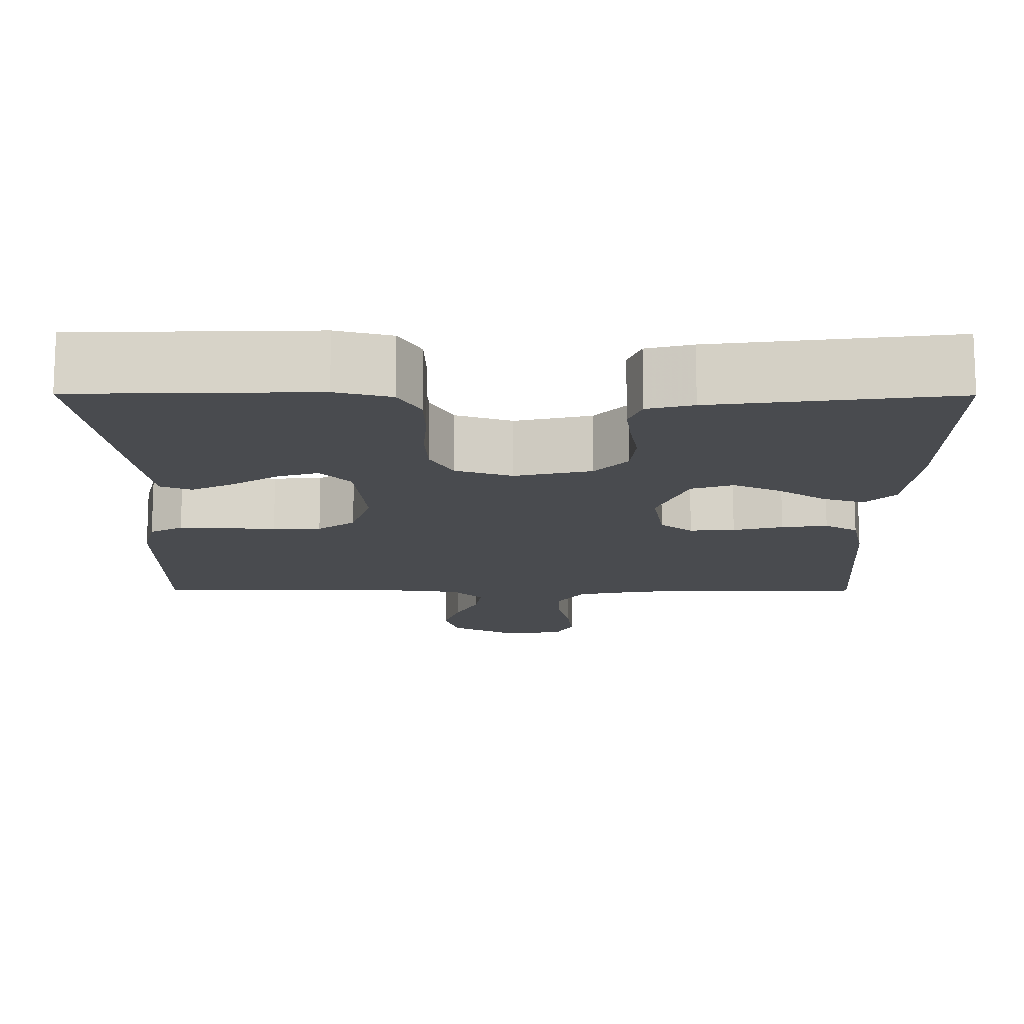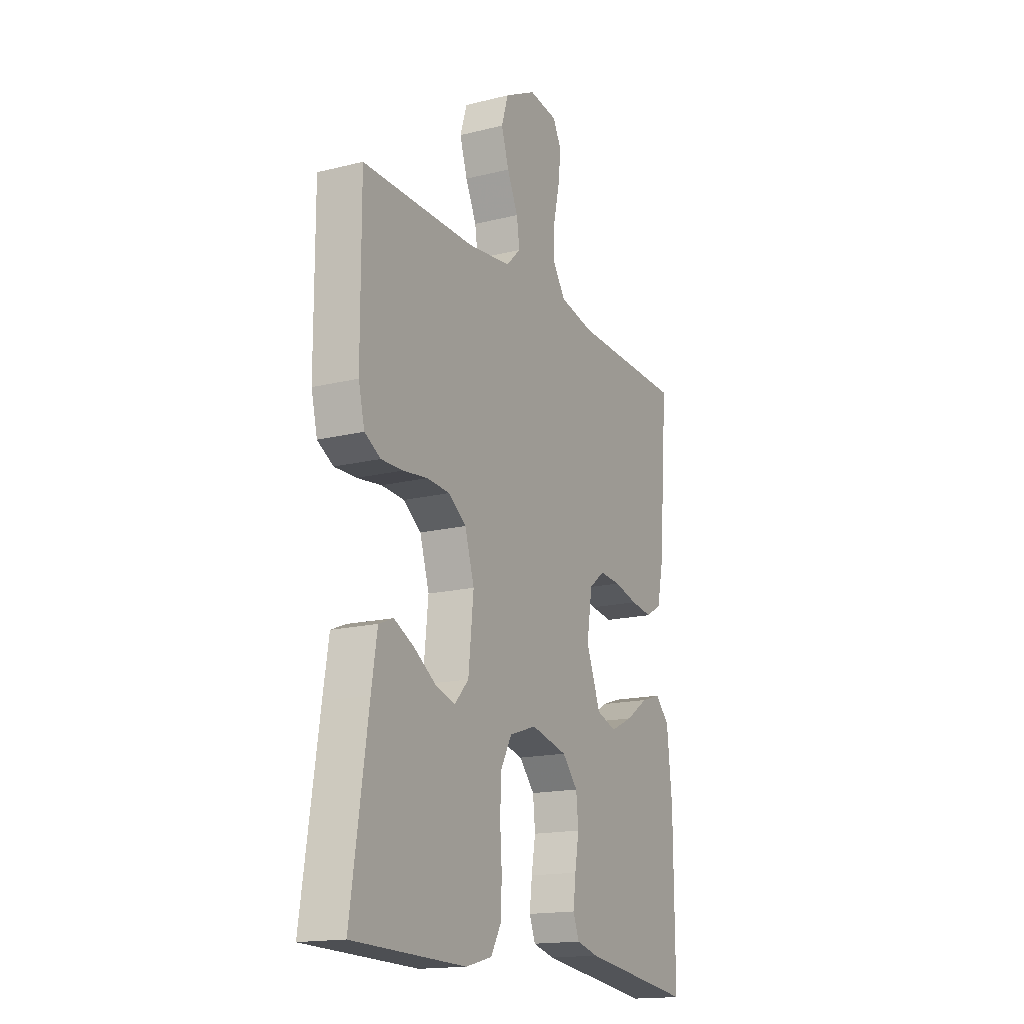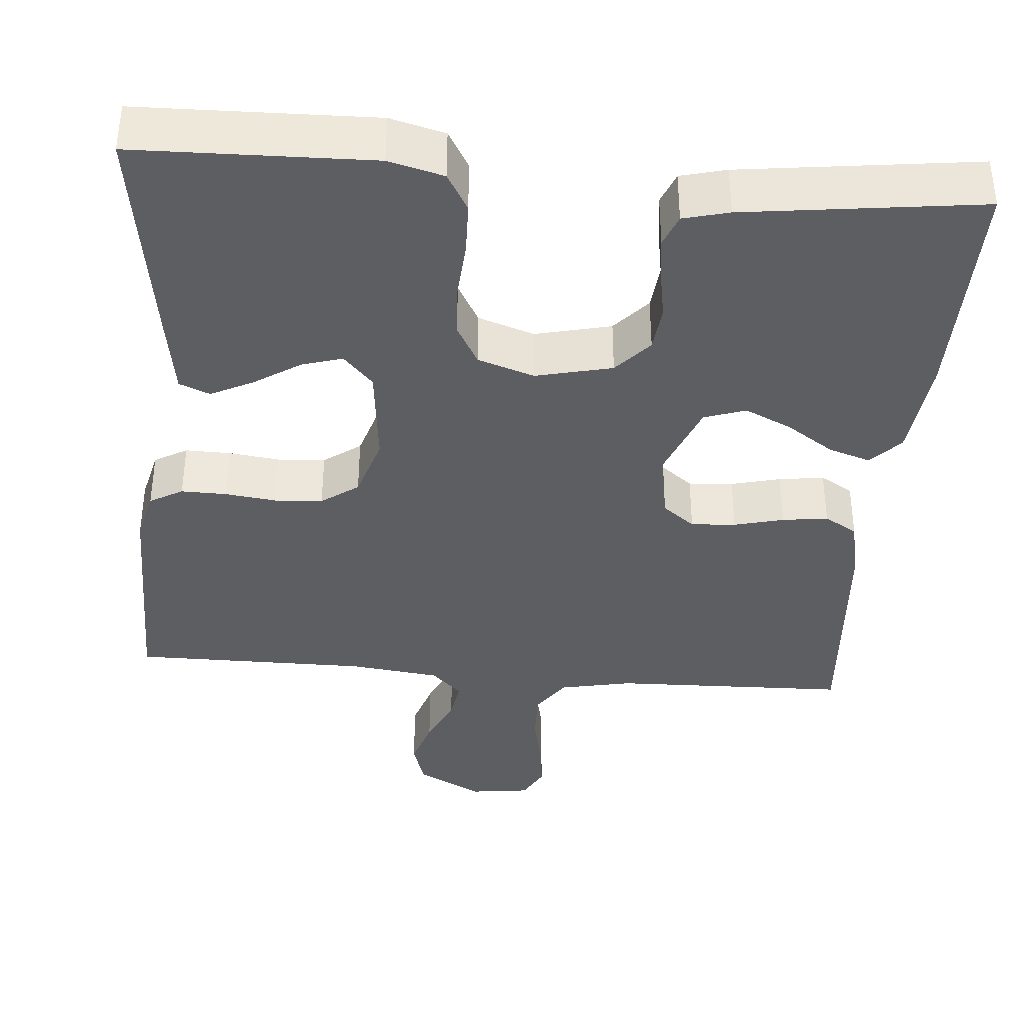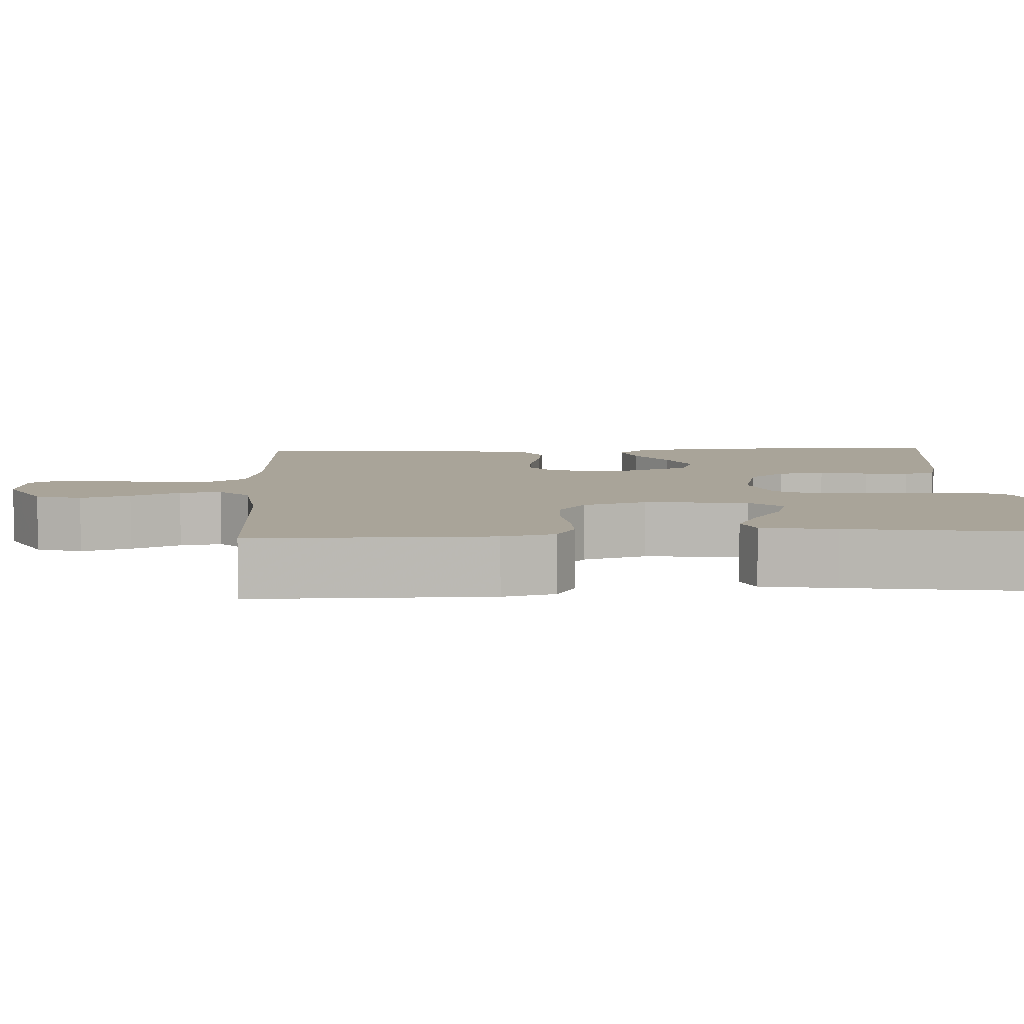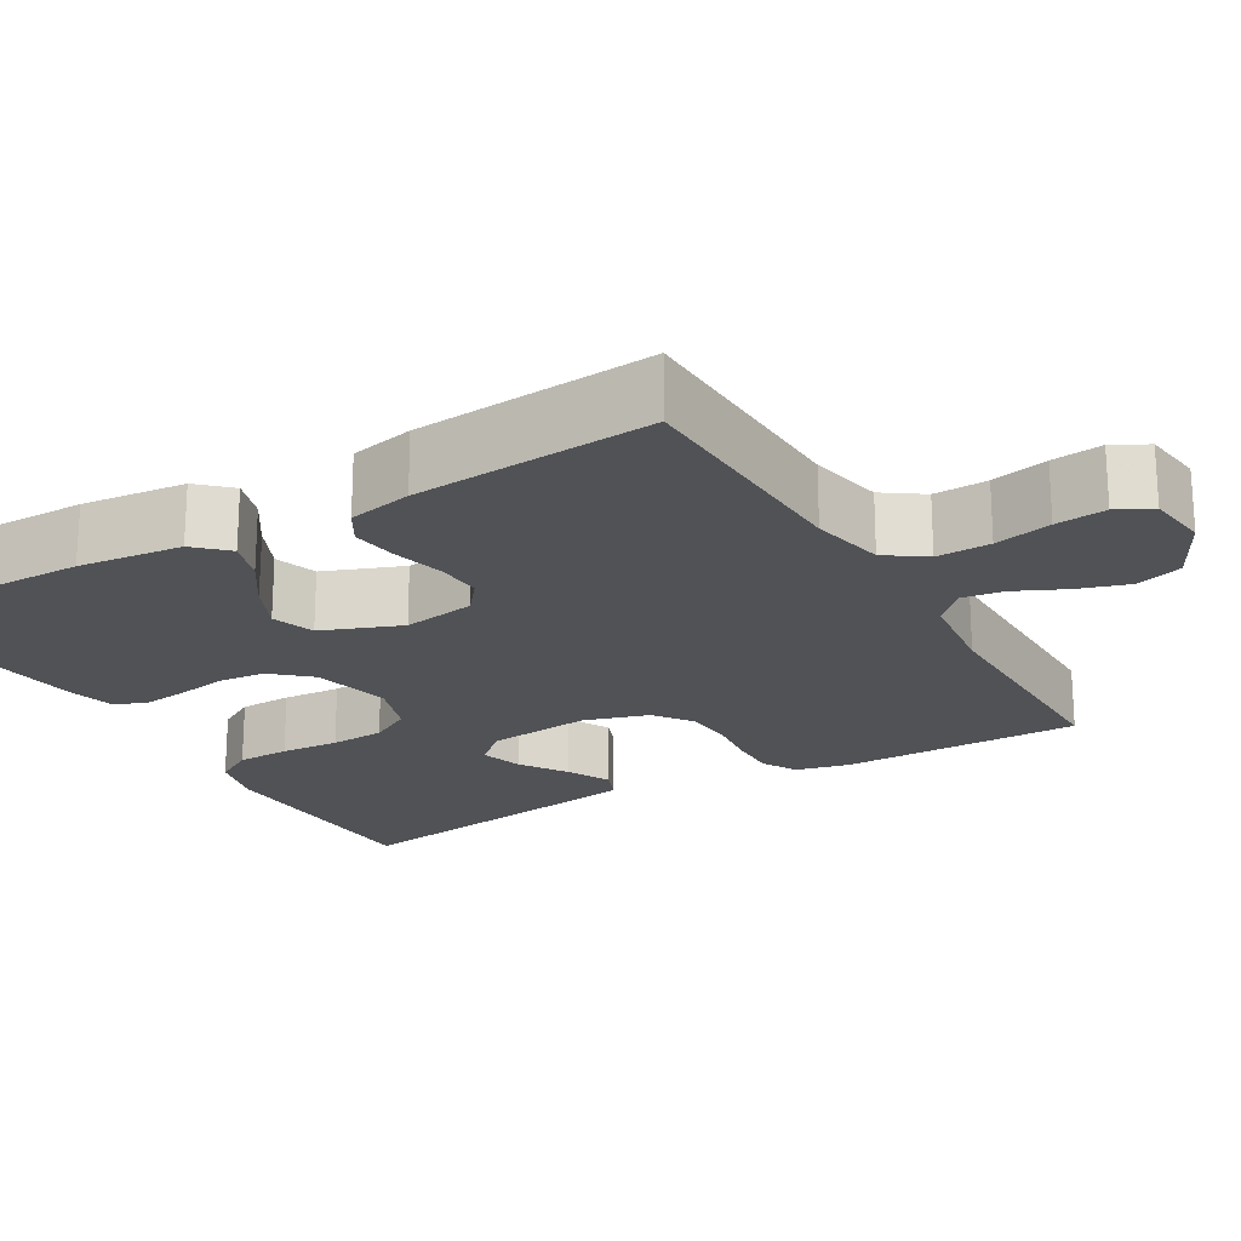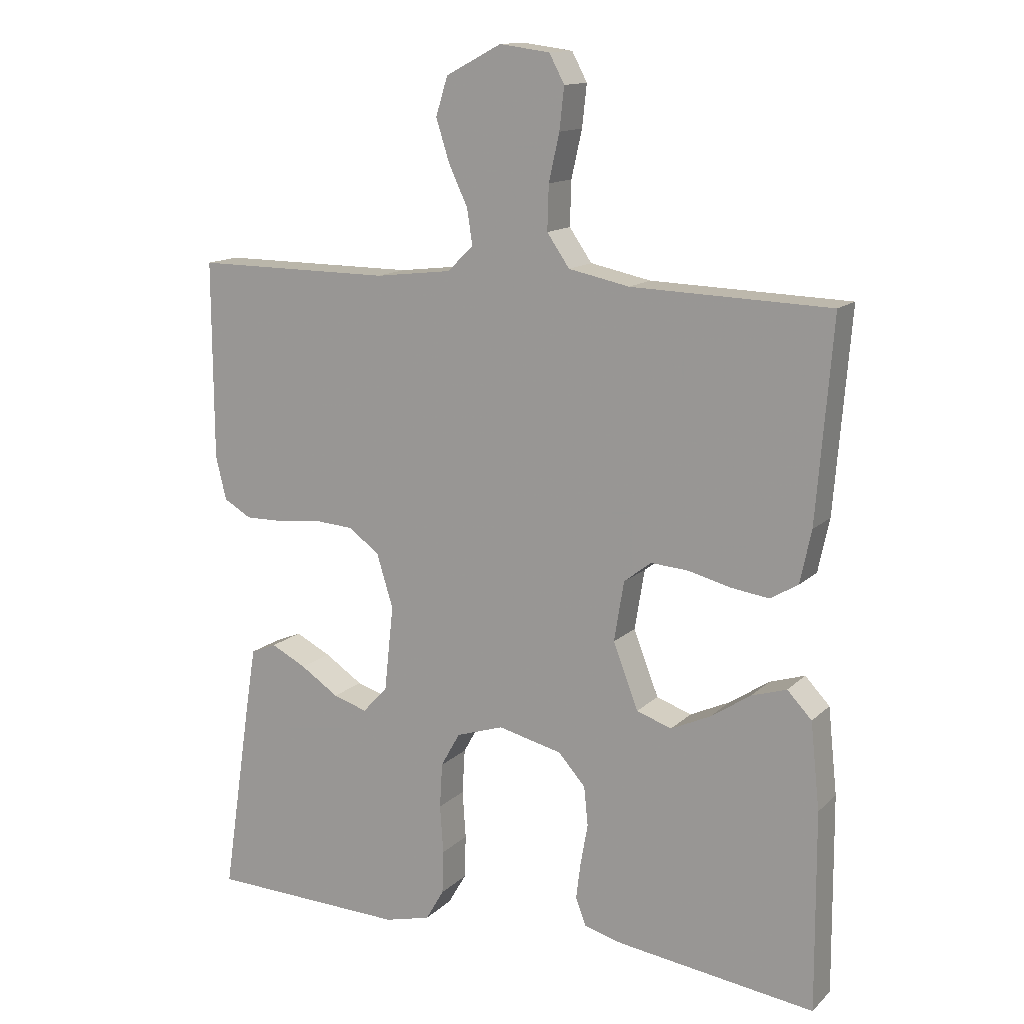
<metadata>
{"format":"obj","ext":"obj","renderer":"f3d","projection":"perspective","resolution":1024,"background":"white","views":[{"elev":-14.1,"azim":179.7,"up":"+Y"},{"elev":-16.6,"azim":116.8,"up":"+Z"},{"elev":-38.0,"azim":175.1,"up":"+Y"},{"elev":7.2,"azim":87.1,"up":"+Y"},{"elev":-21.0,"azim":-59.7,"up":"+Y"},{"elev":13.7,"azim":-152.0,"up":"+Z"}]}
</metadata>
<code>
v 0.5 0.07 -0.5
v 0.2 0.07 -0.508
v 0.13 0.07 -0.49
v 0.102 0.07 -0.442
v 0.1 0.07 -0.376
v 0.105 0.07 -0.303
v 0.101 0.07 -0.235
v 0.072 0.07 -0.183
v 0 0.07 -0.159
v -0.097 0.07 -0.182
v -0.138 0.07 -0.228
v -0.144 0.07 -0.287
v -0.133 0.07 -0.349
v -0.126 0.07 -0.405
v -0.142 0.07 -0.446
v -0.2 0.07 -0.461
v -0.5 0.07 -0.5
v -0.498 0.07 -0.2
v -0.484 0.07 -0.07
v -0.447 0.07 -0.031
v -0.394 0.07 -0.048
v -0.334 0.07 -0.088
v -0.274 0.07 -0.116
v -0.221 0.07 -0.098
v -0.183 0.07 0
v -0.198 0.07 0.091
v -0.239 0.07 0.123
v -0.296 0.07 0.119
v -0.359 0.07 0.103
v -0.417 0.07 0.095
v -0.459 0.07 0.12
v -0.476 0.07 0.2
v -0.5 0.07 0.5
v -0.2 0.07 0.509
v -0.108 0.07 0.528
v -0.074 0.07 0.577
v -0.076 0.07 0.644
v -0.092 0.07 0.715
v -0.099 0.07 0.778
v -0.076 0.07 0.821
v 0 0.07 0.831
v 0.084 0.07 0.787
v 0.102 0.07 0.729
v 0.082 0.07 0.666
v 0.053 0.07 0.604
v 0.045 0.07 0.551
v 0.084 0.07 0.513
v 0.2 0.07 0.499
v 0.5 0.07 0.5
v 0.499 0.07 0.2
v 0.483 0.07 0.134
v 0.441 0.07 0.11
v 0.383 0.07 0.111
v 0.318 0.07 0.119
v 0.257 0.07 0.115
v 0.21 0.07 0.081
v 0.185 0.07 0
v 0.199 0.07 -0.13
v 0.237 0.07 -0.171
v 0.289 0.07 -0.155
v 0.347 0.07 -0.117
v 0.401 0.07 -0.09
v 0.44 0.07 -0.106
v 0.455 0.07 -0.2
v 0.5 0 -0.5
v 0.2 0 -0.508
v 0.13 0 -0.49
v 0.102 0 -0.442
v 0.1 0 -0.376
v 0.105 0 -0.303
v 0.101 0 -0.235
v 0.072 0 -0.183
v 0 0 -0.159
v -0.097 0 -0.182
v -0.138 0 -0.228
v -0.144 0 -0.287
v -0.133 0 -0.349
v -0.126 0 -0.405
v -0.142 0 -0.446
v -0.2 0 -0.461
v -0.5 0 -0.5
v -0.498 0 -0.2
v -0.484 0 -0.07
v -0.447 0 -0.031
v -0.394 0 -0.048
v -0.334 0 -0.088
v -0.274 0 -0.116
v -0.221 0 -0.098
v -0.183 0 0
v -0.198 0 0.091
v -0.239 0 0.123
v -0.296 0 0.119
v -0.359 0 0.103
v -0.417 0 0.095
v -0.459 0 0.12
v -0.476 0 0.2
v -0.5 0 0.5
v -0.2 0 0.509
v -0.108 0 0.528
v -0.074 0 0.577
v -0.076 0 0.644
v -0.092 0 0.715
v -0.099 0 0.778
v -0.076 0 0.821
v 0 0 0.831
v 0.084 0 0.787
v 0.102 0 0.729
v 0.082 0 0.666
v 0.053 0 0.604
v 0.045 0 0.551
v 0.084 0 0.513
v 0.2 0 0.499
v 0.5 0 0.5
v 0.499 0 0.2
v 0.483 0 0.134
v 0.441 0 0.11
v 0.383 0 0.111
v 0.318 0 0.119
v 0.257 0 0.115
v 0.21 0 0.081
v 0.185 0 0
v 0.199 0 -0.13
v 0.237 0 -0.171
v 0.289 0 -0.155
v 0.347 0 -0.117
v 0.401 0 -0.09
v 0.44 0 -0.106
v 0.455 0 -0.2
f 4 5 6
f 3 4 6
f 2 3 6
f 1 2 6
f 64 1 6
f 63 64 6
f 62 63 6
f 61 62 6
f 60 61 6
f 59 60 6 7
f 58 59 7 8
f 57 58 8 9
f 56 57 9 10
f 52 53 54
f 51 52 54
f 50 51 54
f 49 50 54
f 48 49 54
f 47 48 54 55
f 46 47 55 56
f 43 44 45
f 42 43 45
f 41 42 45
f 40 41 45
f 39 40 45
f 38 39 45
f 37 38 45
f 36 37 45 46
f 46 56 10
f 36 46 10
f 35 36 10
f 32 33 34
f 31 32 34
f 30 31 34
f 29 30 34
f 28 29 34
f 27 28 34 35
f 20 21 22
f 19 20 22
f 18 19 22
f 17 18 22
f 16 17 22
f 15 16 22
f 14 15 22
f 13 14 22
f 12 13 22
f 11 12 22 23
f 10 11 23 24
f 26 27 35
f 25 26 35 10
f 10 24 25
f 70 69 68
f 70 68 67
f 70 67 66
f 70 66 65
f 70 65 128
f 70 128 127
f 70 127 126
f 70 126 125
f 70 125 124
f 71 70 124 123
f 72 71 123 122
f 73 72 122 121
f 74 73 121 120
f 118 117 116
f 118 116 115
f 118 115 114
f 118 114 113
f 118 113 112
f 119 118 112 111
f 120 119 111 110
f 109 108 107
f 109 107 106
f 109 106 105
f 109 105 104
f 109 104 103
f 109 103 102
f 109 102 101
f 110 109 101 100
f 74 120 110
f 74 110 100
f 74 100 99
f 98 97 96
f 98 96 95
f 98 95 94
f 98 94 93
f 98 93 92
f 99 98 92 91
f 86 85 84
f 86 84 83
f 86 83 82
f 86 82 81
f 86 81 80
f 86 80 79
f 86 79 78
f 86 78 77
f 86 77 76
f 87 86 76 75
f 88 87 75 74
f 99 91 90
f 74 99 90 89
f 89 88 74
f 1 65 66 2
f 2 66 67 3
f 3 67 68 4
f 4 68 69 5
f 5 69 70 6
f 6 70 71 7
f 7 71 72 8
f 8 72 73 9
f 9 73 74 10
f 10 74 75 11
f 11 75 76 12
f 12 76 77 13
f 13 77 78 14
f 14 78 79 15
f 15 79 80 16
f 16 80 81 17
f 17 81 82 18
f 18 82 83 19
f 19 83 84 20
f 20 84 85 21
f 21 85 86 22
f 22 86 87 23
f 23 87 88 24
f 24 88 89 25
f 25 89 90 26
f 26 90 91 27
f 27 91 92 28
f 28 92 93 29
f 29 93 94 30
f 30 94 95 31
f 31 95 96 32
f 32 96 97 33
f 33 97 98 34
f 34 98 99 35
f 35 99 100 36
f 36 100 101 37
f 37 101 102 38
f 38 102 103 39
f 39 103 104 40
f 40 104 105 41
f 41 105 106 42
f 42 106 107 43
f 43 107 108 44
f 44 108 109 45
f 45 109 110 46
f 46 110 111 47
f 47 111 112 48
f 48 112 113 49
f 49 113 114 50
f 50 114 115 51
f 51 115 116 52
f 52 116 117 53
f 53 117 118 54
f 54 118 119 55
f 55 119 120 56
f 56 120 121 57
f 57 121 122 58
f 58 122 123 59
f 59 123 124 60
f 60 124 125 61
f 61 125 126 62
f 62 126 127 63
f 63 127 128 64
f 64 128 65 1

</code>
